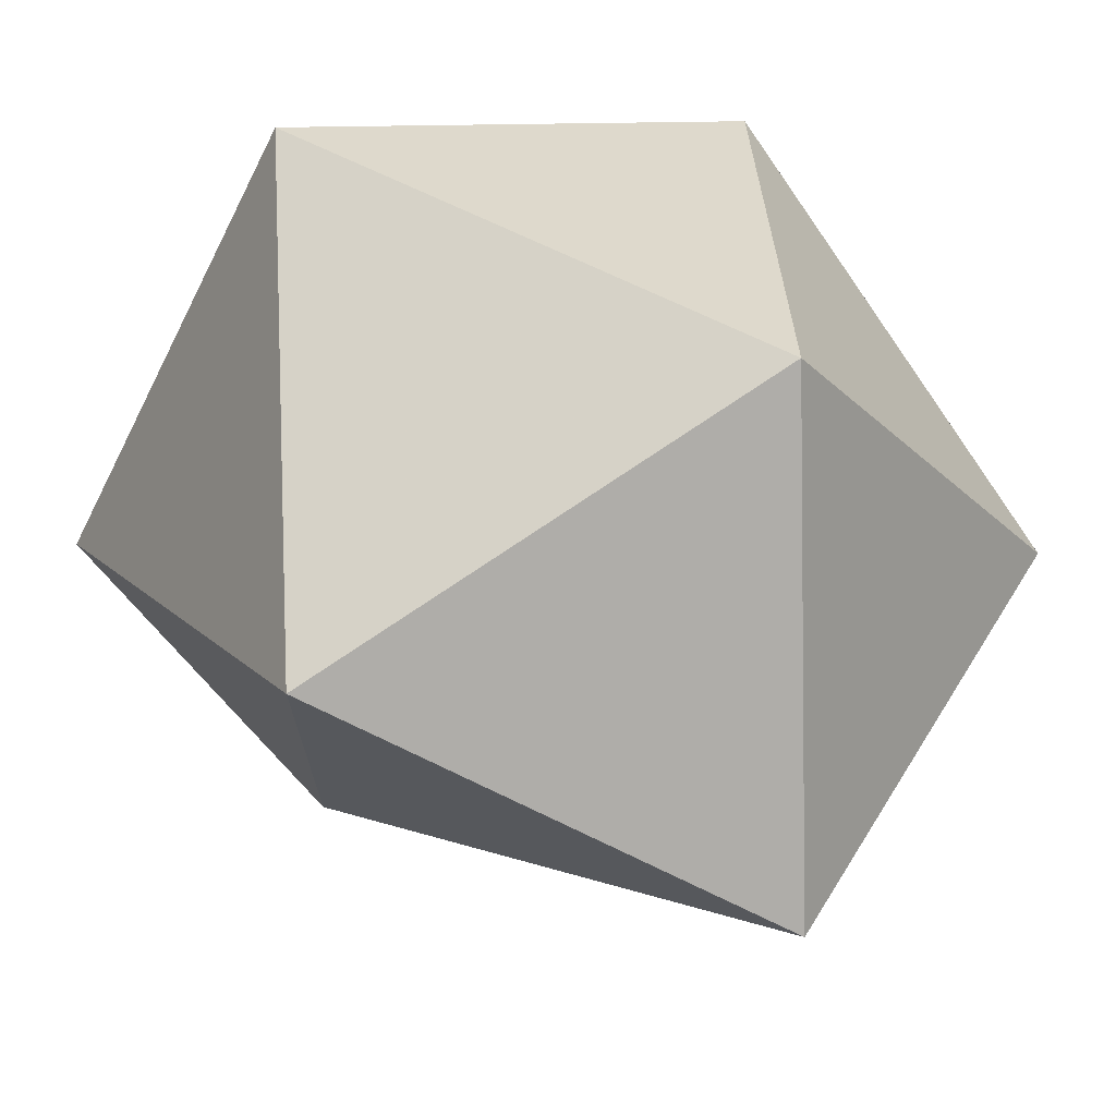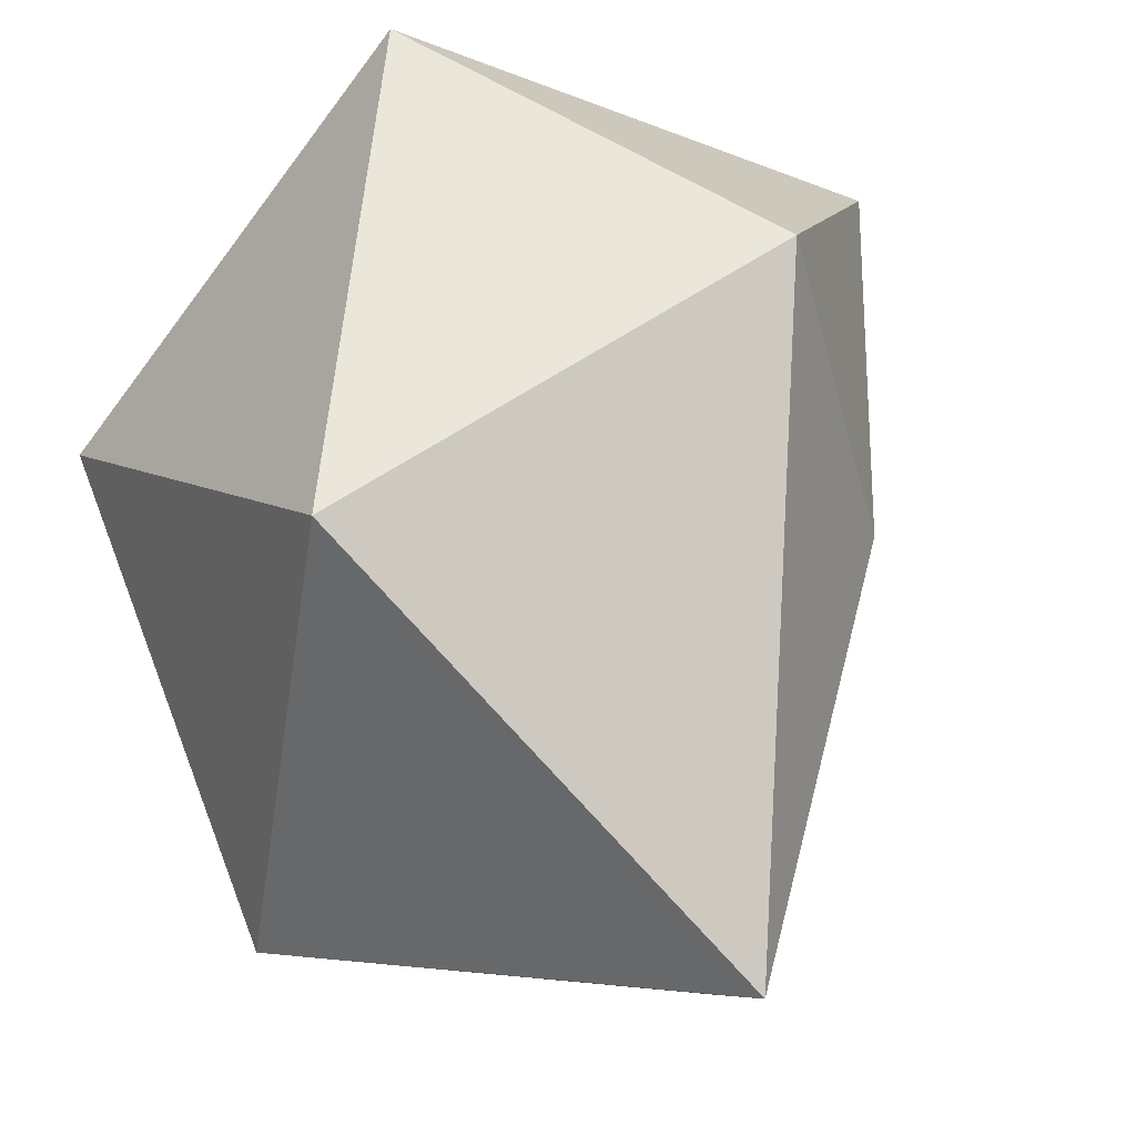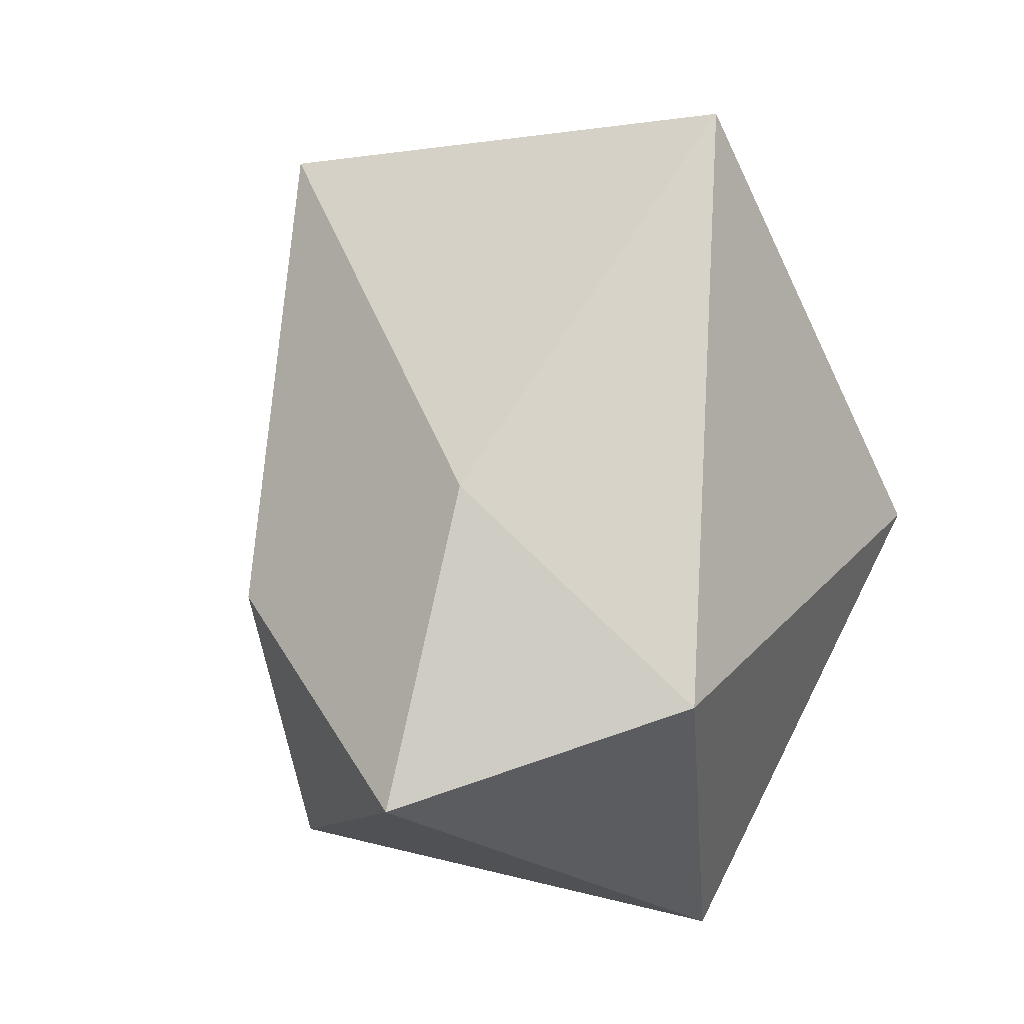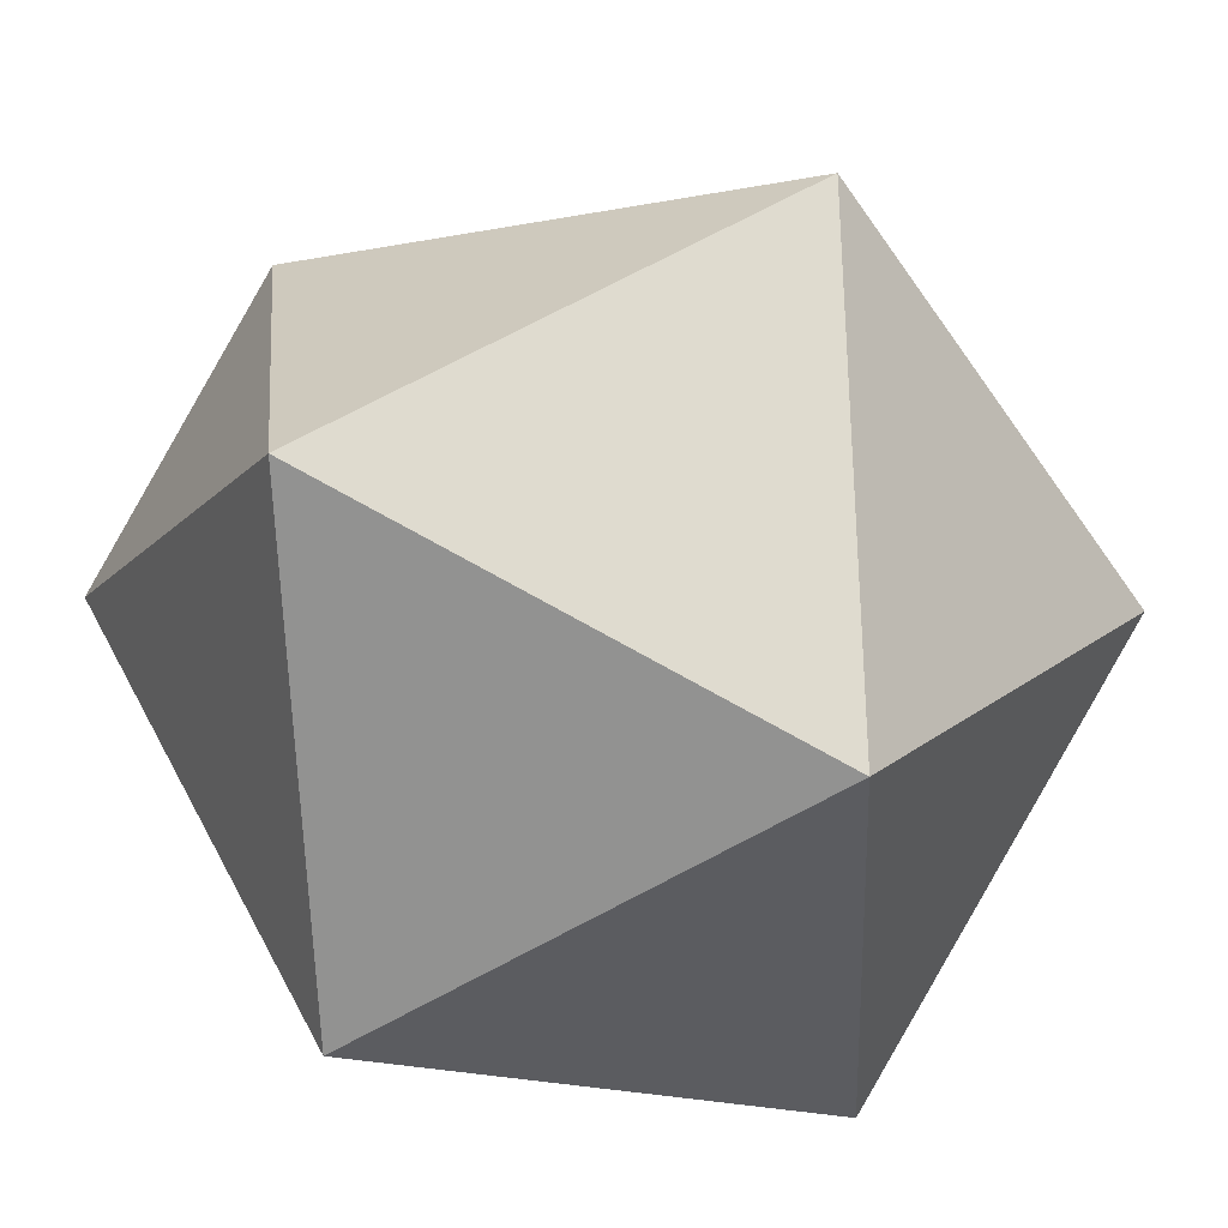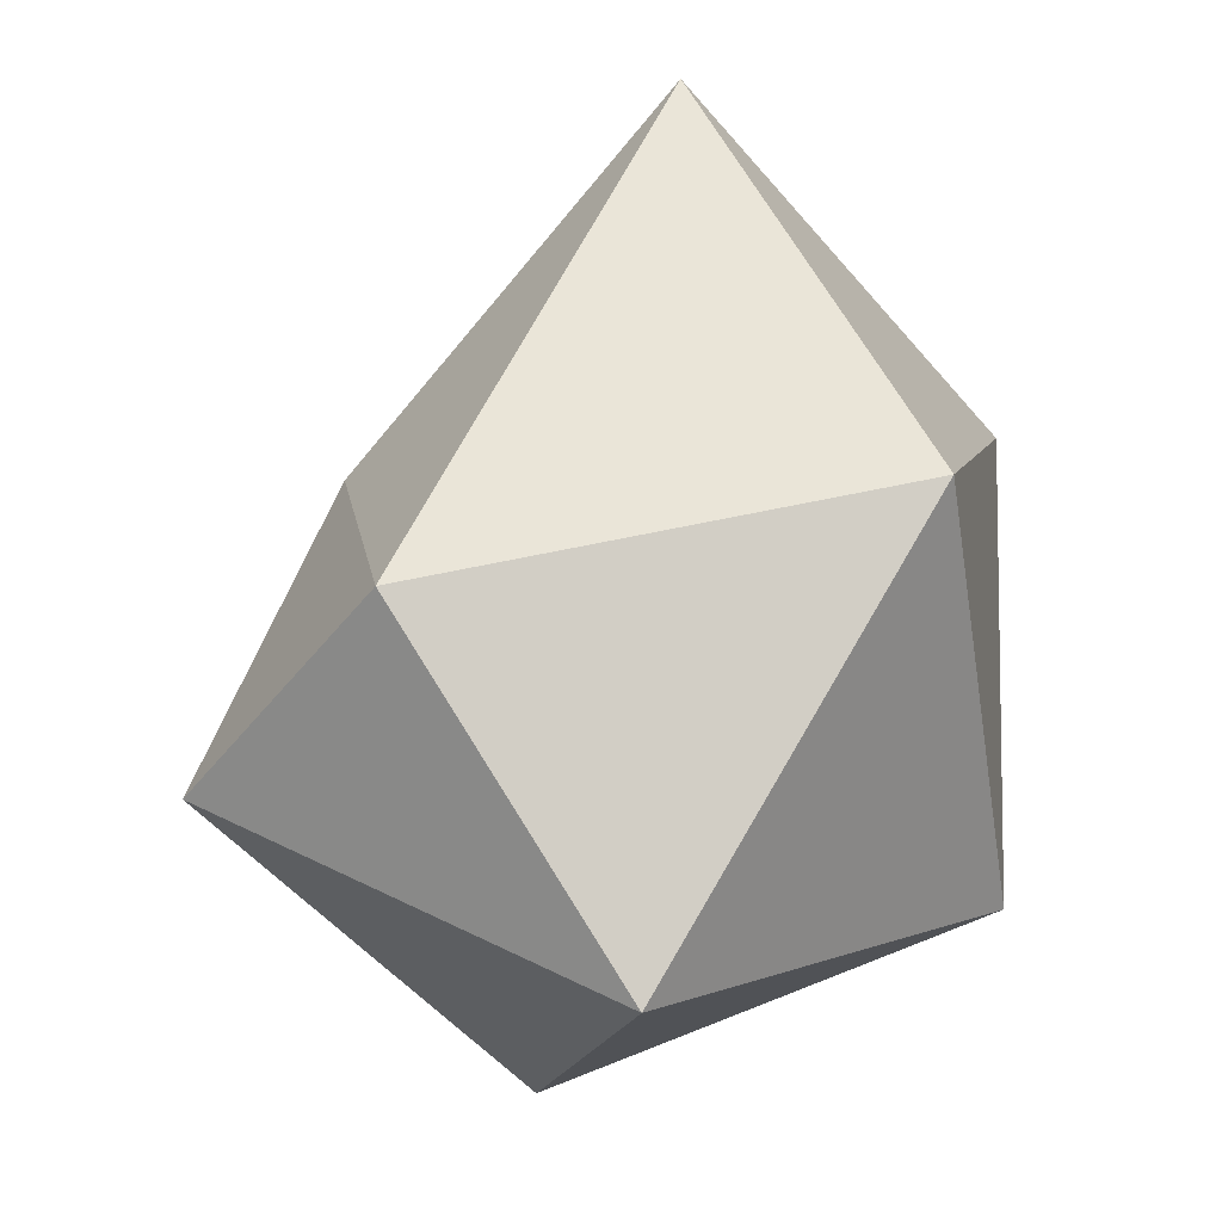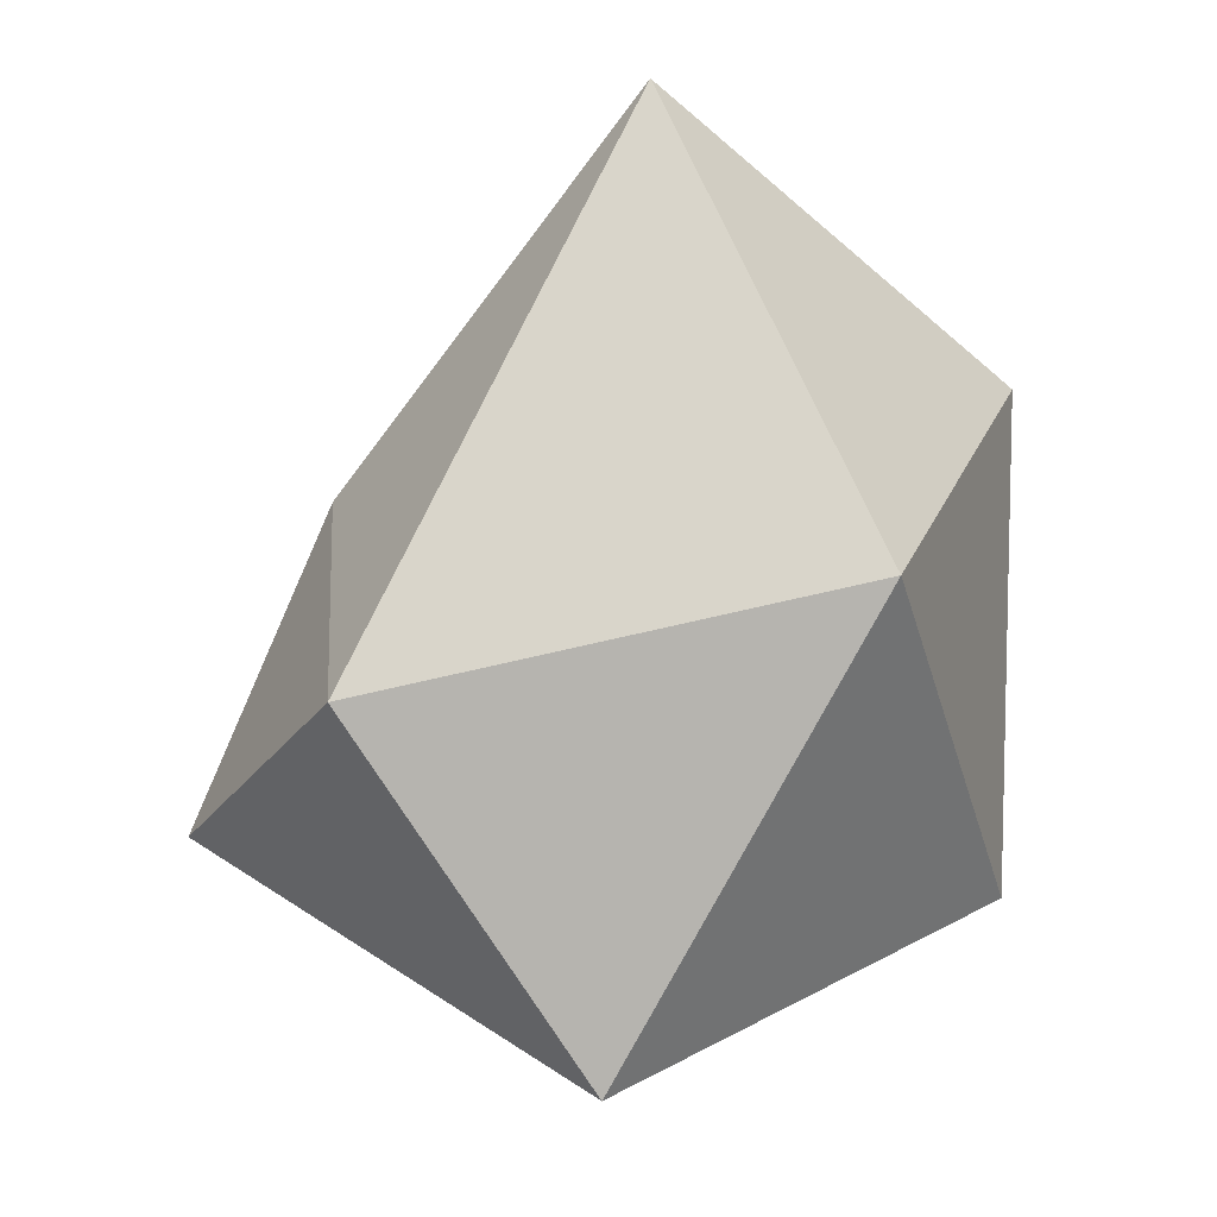
<metadata>
{"format":"obj","ext":"obj","renderer":"f3d","projection":"perspective","resolution":1024,"background":"white","views":[{"elev":-21.1,"azim":-151.3,"up":"+Y"},{"elev":74.6,"azim":-23.2,"up":"+Y"},{"elev":14.0,"azim":110.7,"up":"+Z"},{"elev":17.5,"azim":-149.9,"up":"+Y"},{"elev":-22.2,"azim":168.3,"up":"+Z"},{"elev":-6.8,"azim":175.6,"up":"+Z"}]}
</metadata>
<code>
g Object001
v -1.392 -57.62 89.43
v 57.67 7.438 27.67
v 85.6 1.104 -38.99
v -78.08 0.6248 -50.82
v -82.31 -0.4428 54.23
v -43.46 83.38 4.03
v 57.15 61.37 -17.15
v 46.37 -50.56 -6.51
v -52.08 -86.52 1.956
v 6.428 -54.97 -79.52
v 6.789 49.76 -88.75
v -2.694 46.44 104.4
f 2 3 7
f 2 8 3
f 4 5 6
f 5 4 9
f 7 6 12
f 6 7 11
f 10 11 3
f 11 10 4
f 8 9 10
f 9 8 1
f 12 1 2
f 1 12 5
f 7 3 11
f 2 7 12
f 4 6 11
f 6 5 12
f 3 8 10
f 8 2 1
f 4 10 9
f 5 9 1

</code>
